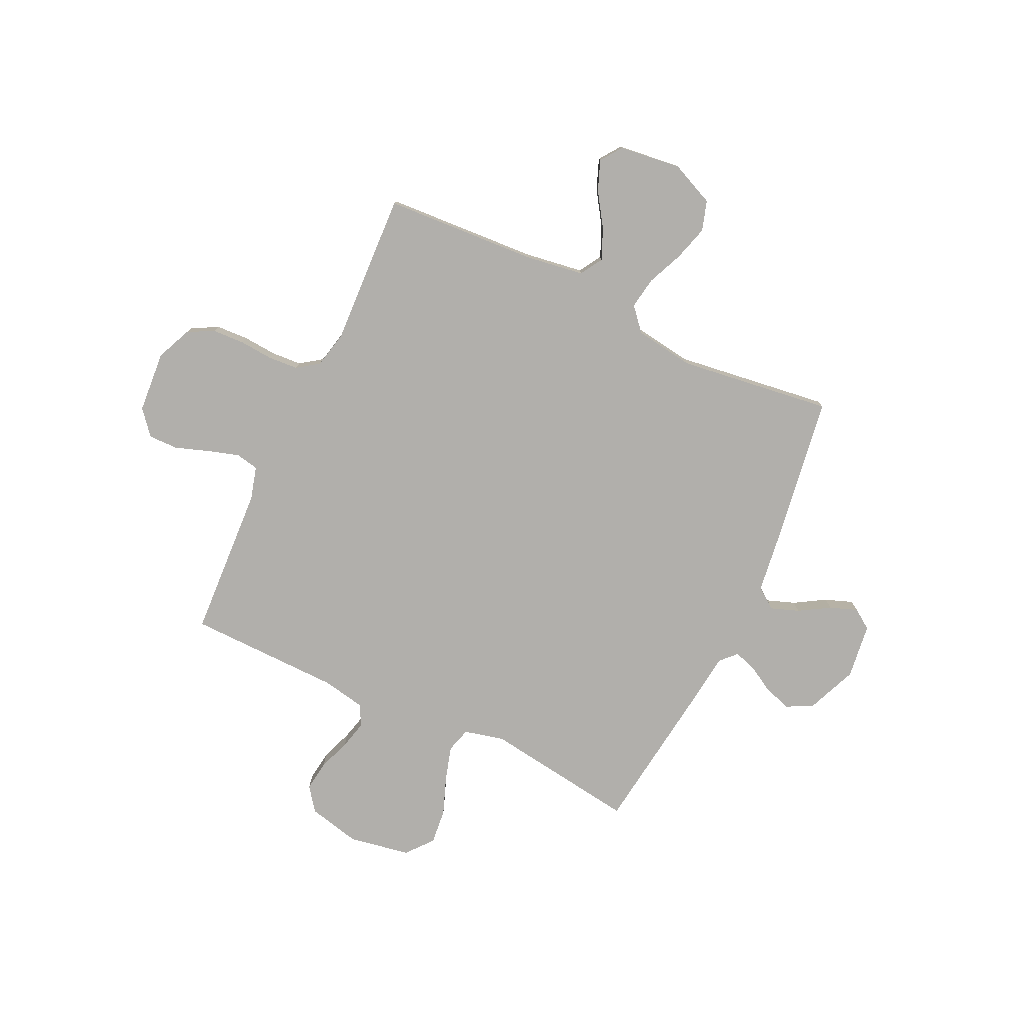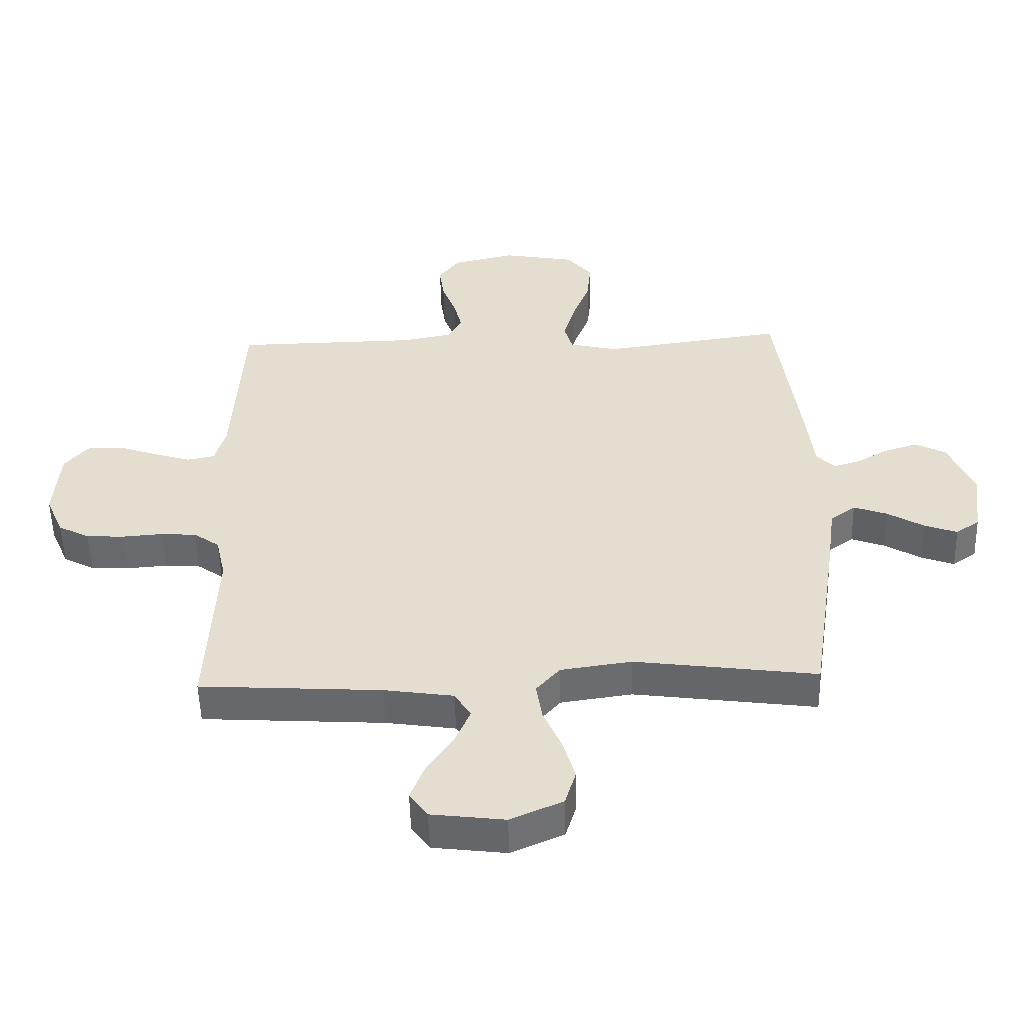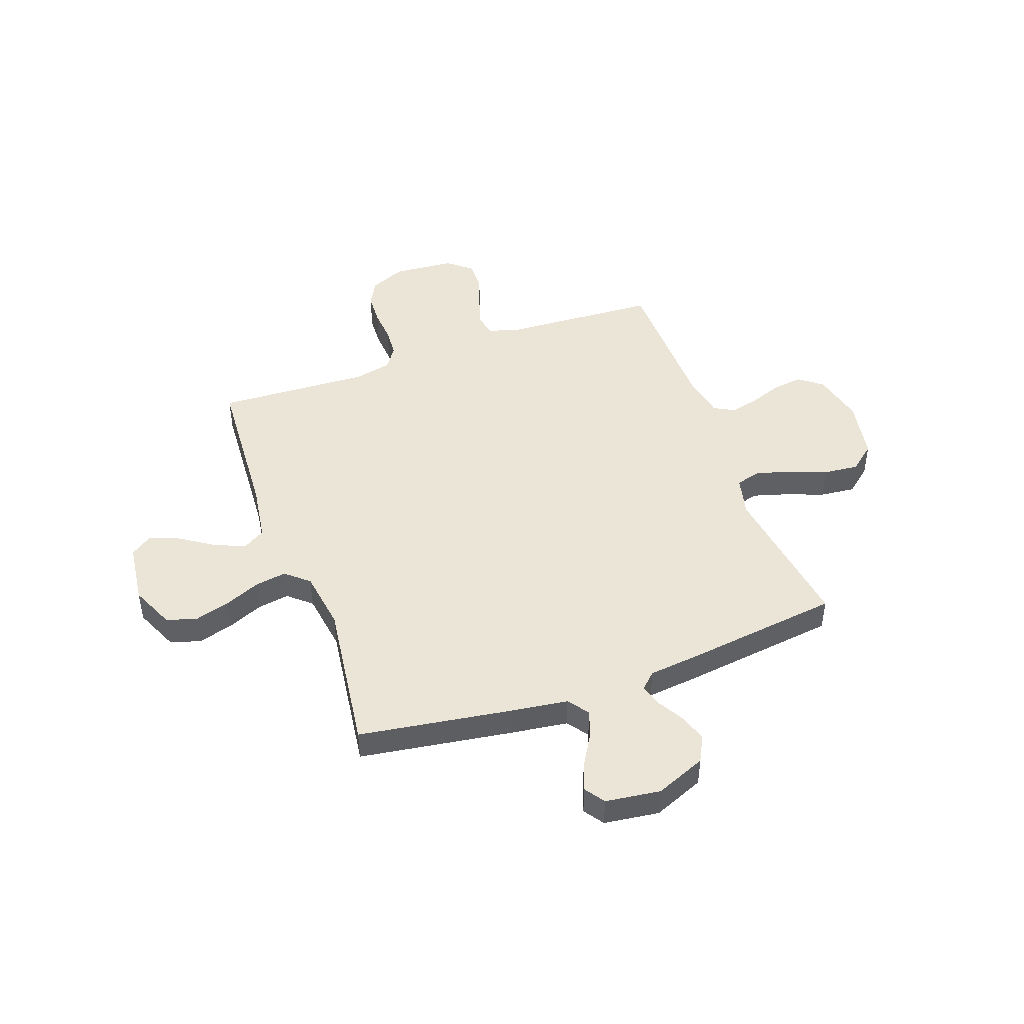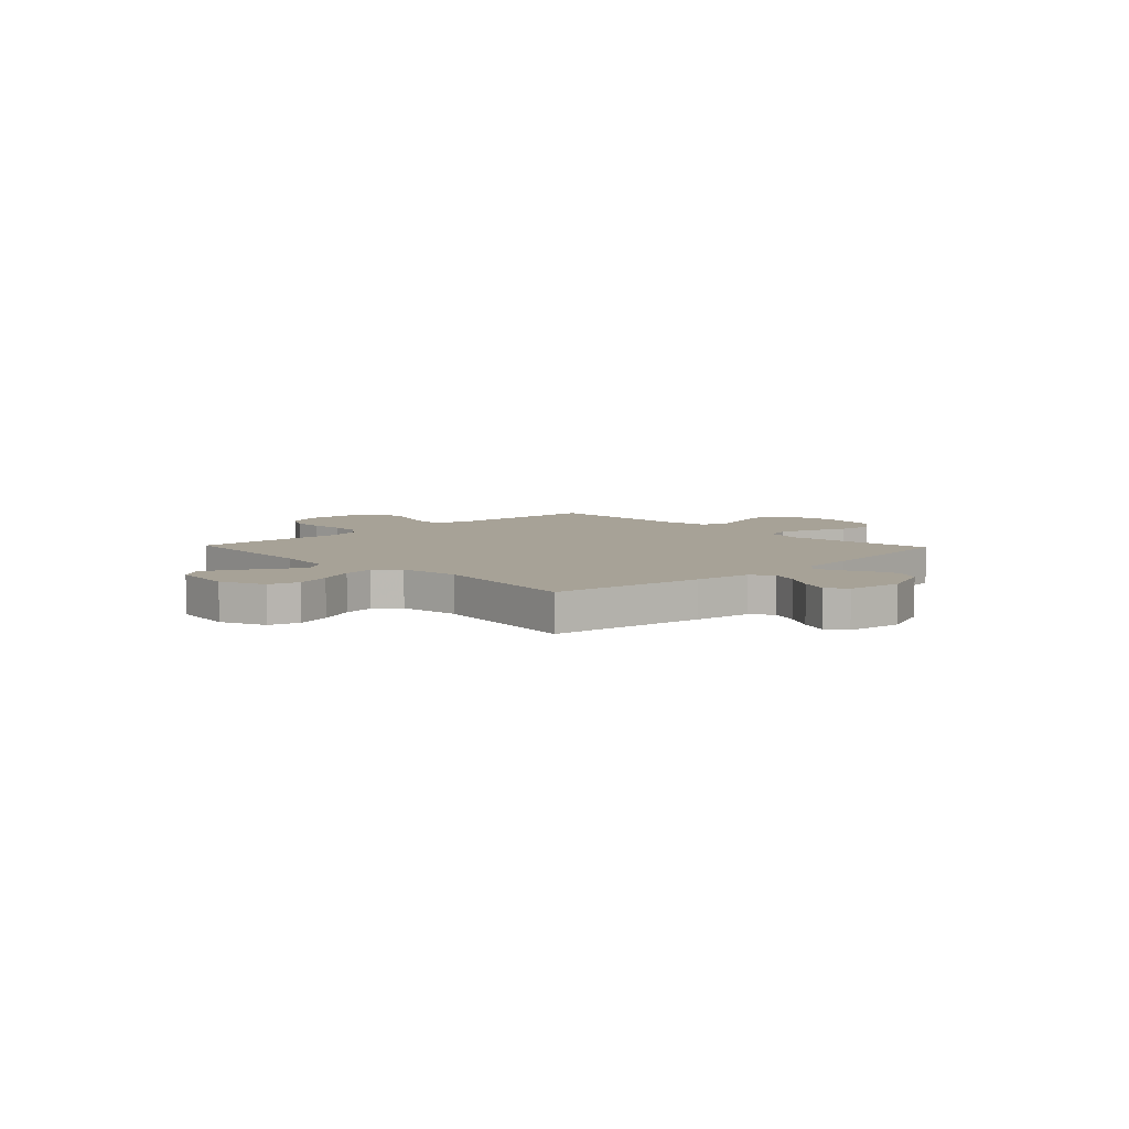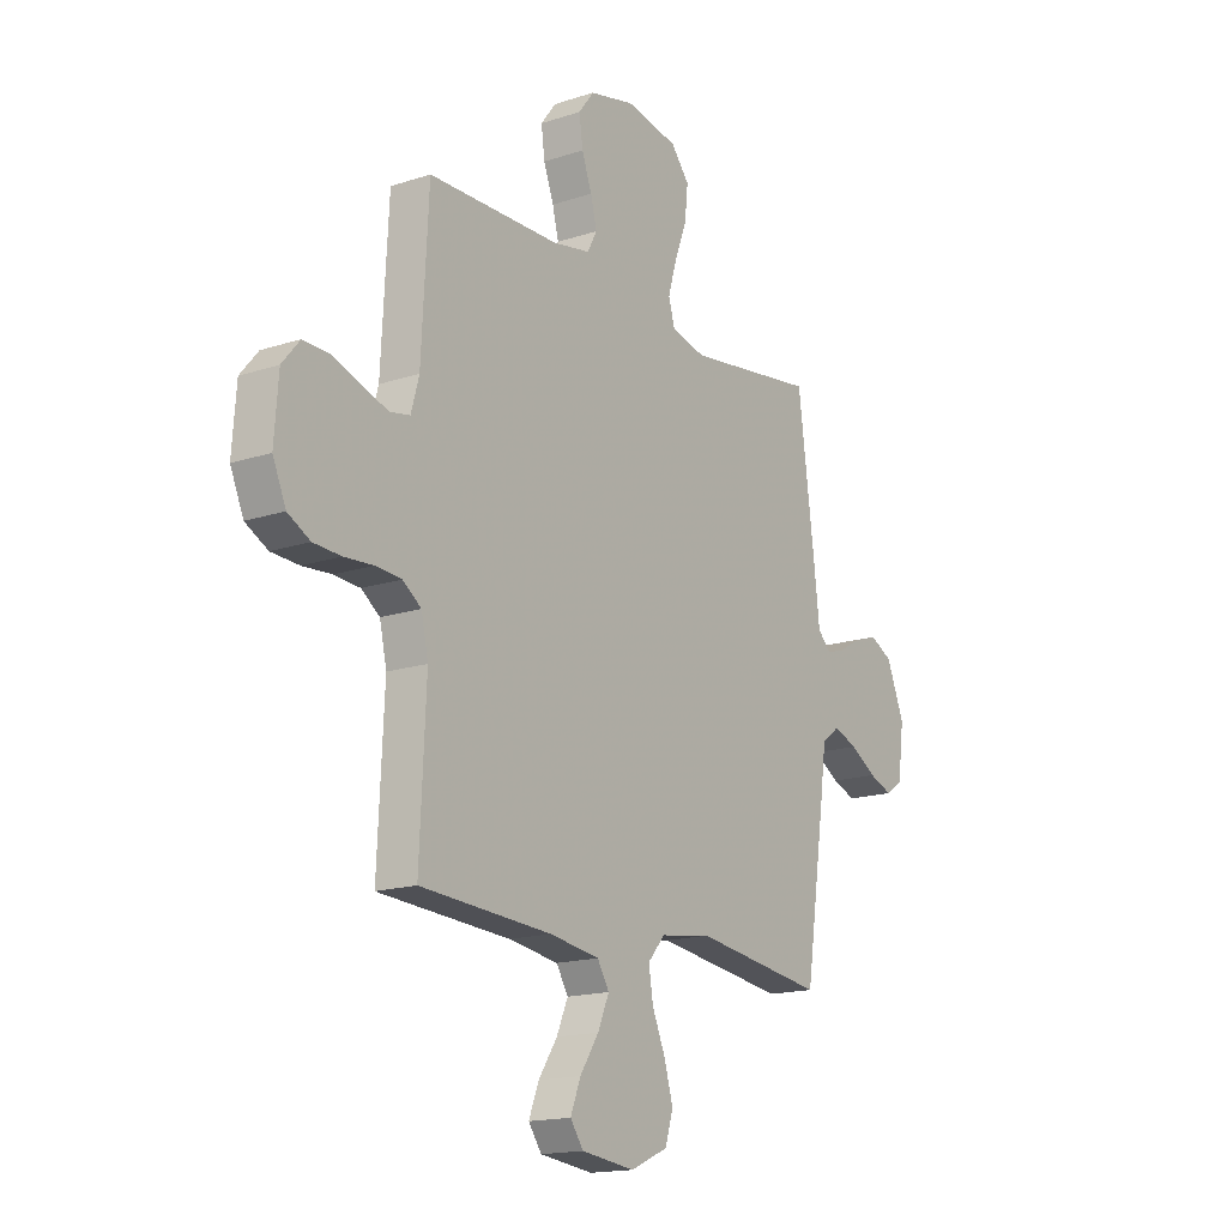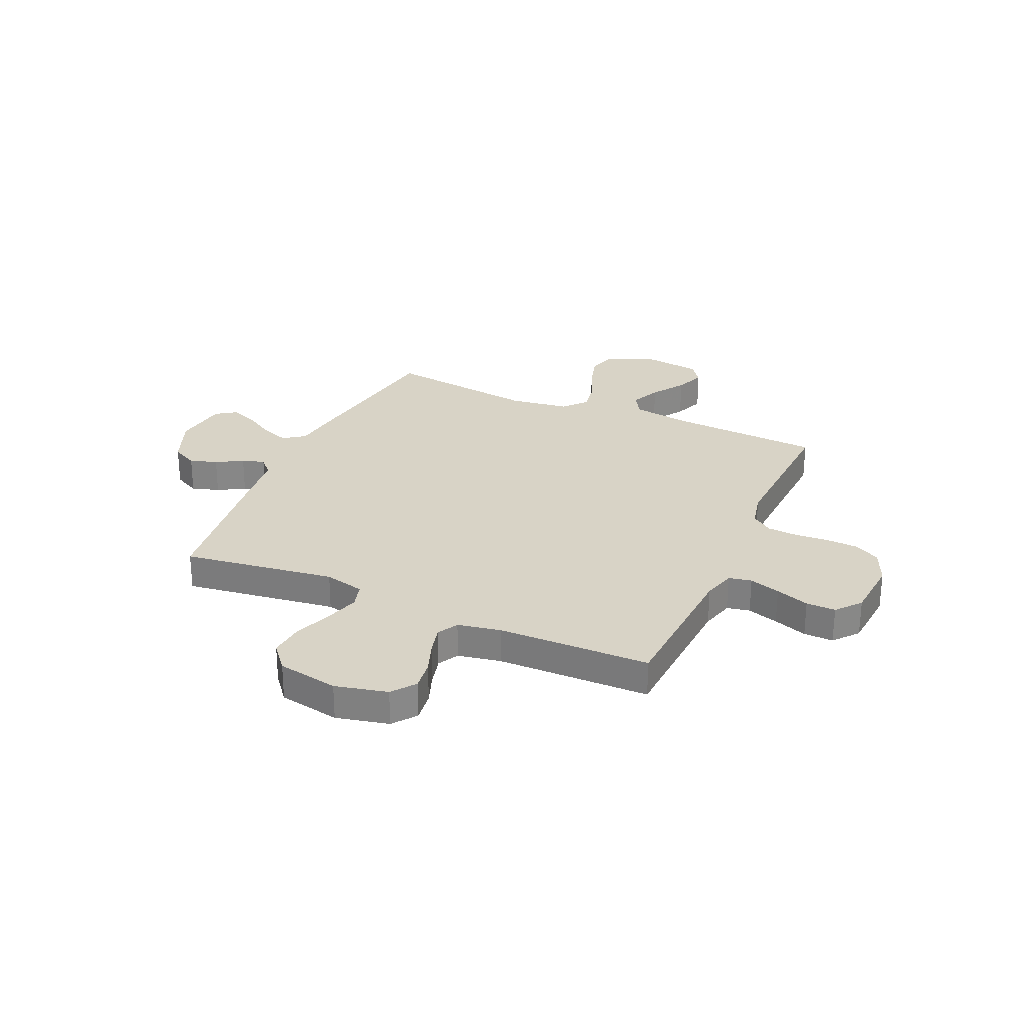
<metadata>
{"format":"obj","ext":"obj","renderer":"f3d","projection":"perspective","resolution":1024,"background":"white","views":[{"elev":-78.2,"azim":154.7,"up":"+Y"},{"elev":-53.0,"azim":-178.5,"up":"+Z"},{"elev":46.0,"azim":-109.8,"up":"+Y"},{"elev":6.6,"azim":-133.6,"up":"+Y"},{"elev":-16.4,"azim":124.0,"up":"+Z"},{"elev":28.0,"azim":24.1,"up":"+Y"}]}
</metadata>
<code>
v 0.5 0.07 0.5
v 0.516 0.07 0.2
v 0.534 0.07 0.135
v 0.579 0.07 0.126
v 0.64 0.07 0.145
v 0.706 0.07 0.168
v 0.764 0.07 0.169
v 0.804 0.07 0.121
v 0.813 0.07 0
v 0.783 0.07 -0.069
v 0.732 0.07 -0.096
v 0.669 0.07 -0.099
v 0.603 0.07 -0.094
v 0.544 0.07 -0.098
v 0.502 0.07 -0.128
v 0.486 0.07 -0.2
v 0.5 0.07 -0.5
v 0.2 0.07 -0.518
v 0.086 0.07 -0.535
v 0.059 0.07 -0.579
v 0.085 0.07 -0.639
v 0.128 0.07 -0.704
v 0.151 0.07 -0.763
v 0.121 0.07 -0.805
v 0 0.07 -0.82
v -0.086 0.07 -0.782
v -0.104 0.07 -0.723
v -0.084 0.07 -0.654
v -0.054 0.07 -0.584
v -0.044 0.07 -0.522
v -0.083 0.07 -0.477
v -0.2 0.07 -0.46
v -0.5 0.07 -0.5
v -0.545 0.07 -0.2
v -0.56 0.07 -0.089
v -0.601 0.07 -0.059
v -0.656 0.07 -0.079
v -0.716 0.07 -0.115
v -0.77 0.07 -0.135
v -0.809 0.07 -0.108
v -0.823 0.07 0
v -0.782 0.07 0.099
v -0.731 0.07 0.125
v -0.677 0.07 0.108
v -0.625 0.07 0.078
v -0.581 0.07 0.064
v -0.551 0.07 0.095
v -0.539 0.07 0.2
v -0.5 0.07 0.5
v -0.2 0.07 0.458
v -0.121 0.07 0.477
v -0.107 0.07 0.526
v -0.127 0.07 0.594
v -0.155 0.07 0.668
v -0.162 0.07 0.737
v -0.12 0.07 0.788
v 0 0.07 0.81
v 0.103 0.07 0.786
v 0.138 0.07 0.74
v 0.13 0.07 0.68
v 0.107 0.07 0.618
v 0.093 0.07 0.562
v 0.115 0.07 0.521
v 0.2 0.07 0.505
v 0.5 0 0.5
v 0.516 0 0.2
v 0.534 0 0.135
v 0.579 0 0.126
v 0.64 0 0.145
v 0.706 0 0.168
v 0.764 0 0.169
v 0.804 0 0.121
v 0.813 0 0
v 0.783 0 -0.069
v 0.732 0 -0.096
v 0.669 0 -0.099
v 0.603 0 -0.094
v 0.544 0 -0.098
v 0.502 0 -0.128
v 0.486 0 -0.2
v 0.5 0 -0.5
v 0.2 0 -0.518
v 0.086 0 -0.535
v 0.059 0 -0.579
v 0.085 0 -0.639
v 0.128 0 -0.704
v 0.151 0 -0.763
v 0.121 0 -0.805
v 0 0 -0.82
v -0.086 0 -0.782
v -0.104 0 -0.723
v -0.084 0 -0.654
v -0.054 0 -0.584
v -0.044 0 -0.522
v -0.083 0 -0.477
v -0.2 0 -0.46
v -0.5 0 -0.5
v -0.545 0 -0.2
v -0.56 0 -0.089
v -0.601 0 -0.059
v -0.656 0 -0.079
v -0.716 0 -0.115
v -0.77 0 -0.135
v -0.809 0 -0.108
v -0.823 0 0
v -0.782 0 0.099
v -0.731 0 0.125
v -0.677 0 0.108
v -0.625 0 0.078
v -0.581 0 0.064
v -0.551 0 0.095
v -0.539 0 0.2
v -0.5 0 0.5
v -0.2 0 0.458
v -0.121 0 0.477
v -0.107 0 0.526
v -0.127 0 0.594
v -0.155 0 0.668
v -0.162 0 0.737
v -0.12 0 0.788
v 0 0 0.81
v 0.103 0 0.786
v 0.138 0 0.74
v 0.13 0 0.68
v 0.107 0 0.618
v 0.093 0 0.562
v 0.115 0 0.521
v 0.2 0 0.505
f 59 60 61
f 58 59 61
f 57 58 61
f 56 57 61
f 55 56 61
f 54 55 61
f 53 54 61
f 52 53 61 62
f 51 52 62 63
f 47 48 49 50
f 51 63 64
f 50 51 64
f 47 50 64
f 43 44 45
f 42 43 45
f 41 42 45
f 40 41 45
f 39 40 45
f 38 39 45
f 37 38 45
f 36 37 45 46
f 64 1 2
f 47 64 2
f 46 47 2
f 36 46 2
f 35 36 2
f 27 28 29
f 26 27 29
f 25 26 29
f 24 25 29
f 23 24 29
f 22 23 29
f 21 22 29
f 20 21 29 30
f 19 20 30 31
f 16 17 18
f 18 19 31
f 16 18 31
f 15 16 31
f 11 12 13
f 10 11 13
f 9 10 13
f 8 9 13
f 7 8 13
f 6 7 13
f 5 6 13
f 4 5 13 14
f 15 31 32
f 14 15 32
f 4 14 32
f 3 4 32
f 33 34 35
f 32 33 35
f 3 32 35
f 2 3 35
f 125 124 123
f 125 123 122
f 125 122 121
f 125 121 120
f 125 120 119
f 125 119 118
f 125 118 117
f 126 125 117 116
f 127 126 116 115
f 114 113 112 111
f 128 127 115
f 128 115 114
f 128 114 111
f 109 108 107
f 109 107 106
f 109 106 105
f 109 105 104
f 109 104 103
f 109 103 102
f 109 102 101
f 110 109 101 100
f 66 65 128
f 66 128 111
f 66 111 110
f 66 110 100
f 66 100 99
f 93 92 91
f 93 91 90
f 93 90 89
f 93 89 88
f 93 88 87
f 93 87 86
f 93 86 85
f 94 93 85 84
f 95 94 84 83
f 82 81 80
f 95 83 82
f 95 82 80
f 95 80 79
f 77 76 75
f 77 75 74
f 77 74 73
f 77 73 72
f 77 72 71
f 77 71 70
f 77 70 69
f 78 77 69 68
f 96 95 79
f 96 79 78
f 96 78 68
f 96 68 67
f 99 98 97
f 99 97 96
f 99 96 67
f 99 67 66
f 1 65 66 2
f 2 66 67 3
f 3 67 68 4
f 4 68 69 5
f 5 69 70 6
f 6 70 71 7
f 7 71 72 8
f 8 72 73 9
f 9 73 74 10
f 10 74 75 11
f 11 75 76 12
f 12 76 77 13
f 13 77 78 14
f 14 78 79 15
f 15 79 80 16
f 16 80 81 17
f 17 81 82 18
f 18 82 83 19
f 19 83 84 20
f 20 84 85 21
f 21 85 86 22
f 22 86 87 23
f 23 87 88 24
f 24 88 89 25
f 25 89 90 26
f 26 90 91 27
f 27 91 92 28
f 28 92 93 29
f 29 93 94 30
f 30 94 95 31
f 31 95 96 32
f 32 96 97 33
f 33 97 98 34
f 34 98 99 35
f 35 99 100 36
f 36 100 101 37
f 37 101 102 38
f 38 102 103 39
f 39 103 104 40
f 40 104 105 41
f 41 105 106 42
f 42 106 107 43
f 43 107 108 44
f 44 108 109 45
f 45 109 110 46
f 46 110 111 47
f 47 111 112 48
f 48 112 113 49
f 49 113 114 50
f 50 114 115 51
f 51 115 116 52
f 52 116 117 53
f 53 117 118 54
f 54 118 119 55
f 55 119 120 56
f 56 120 121 57
f 57 121 122 58
f 58 122 123 59
f 59 123 124 60
f 60 124 125 61
f 61 125 126 62
f 62 126 127 63
f 63 127 128 64
f 64 128 65 1

</code>
